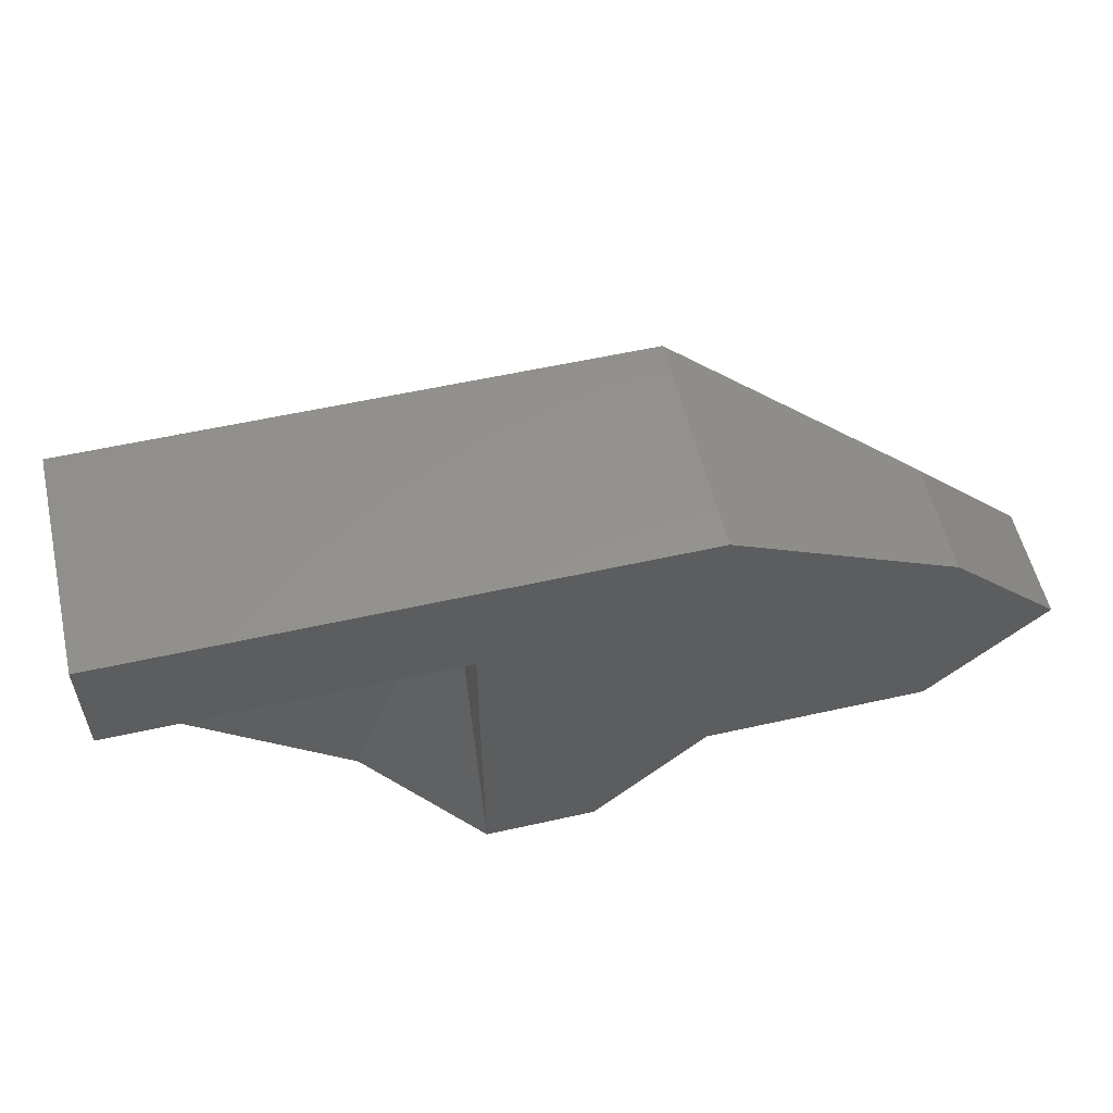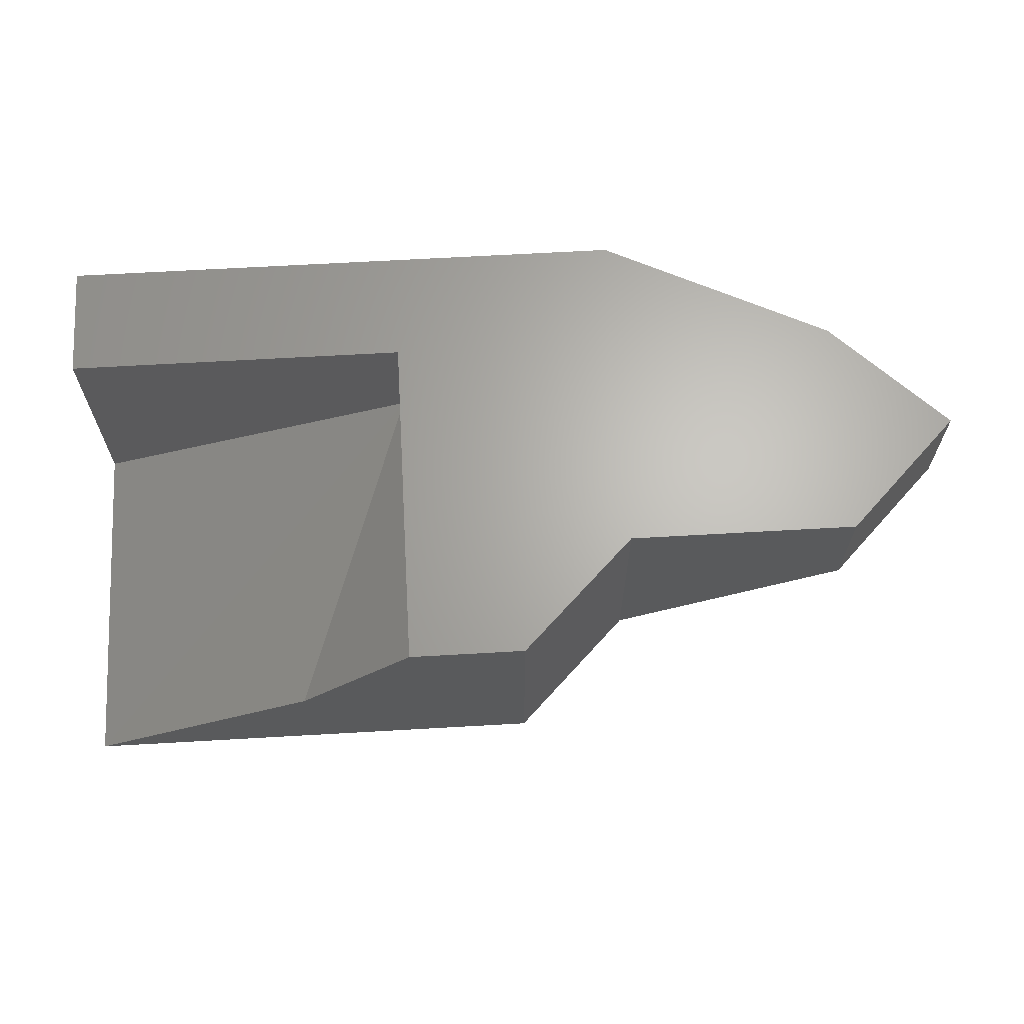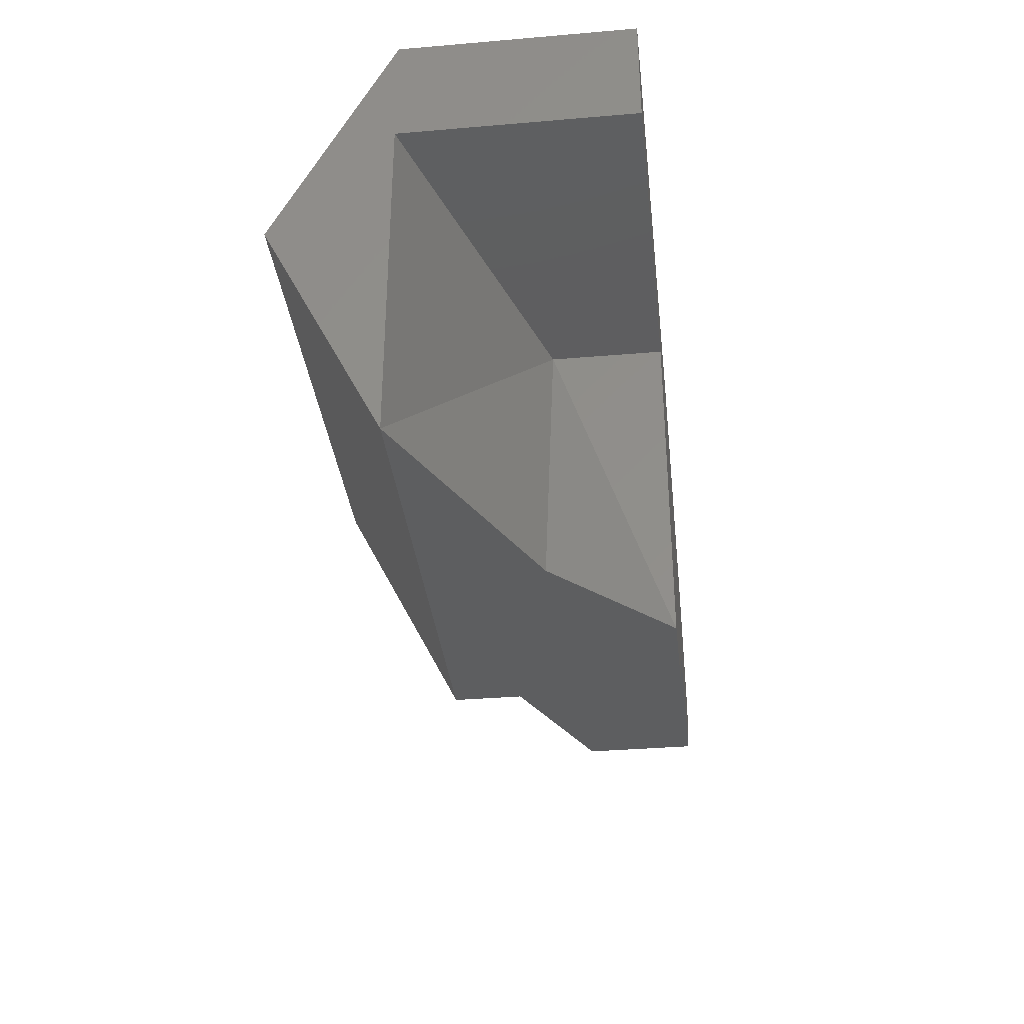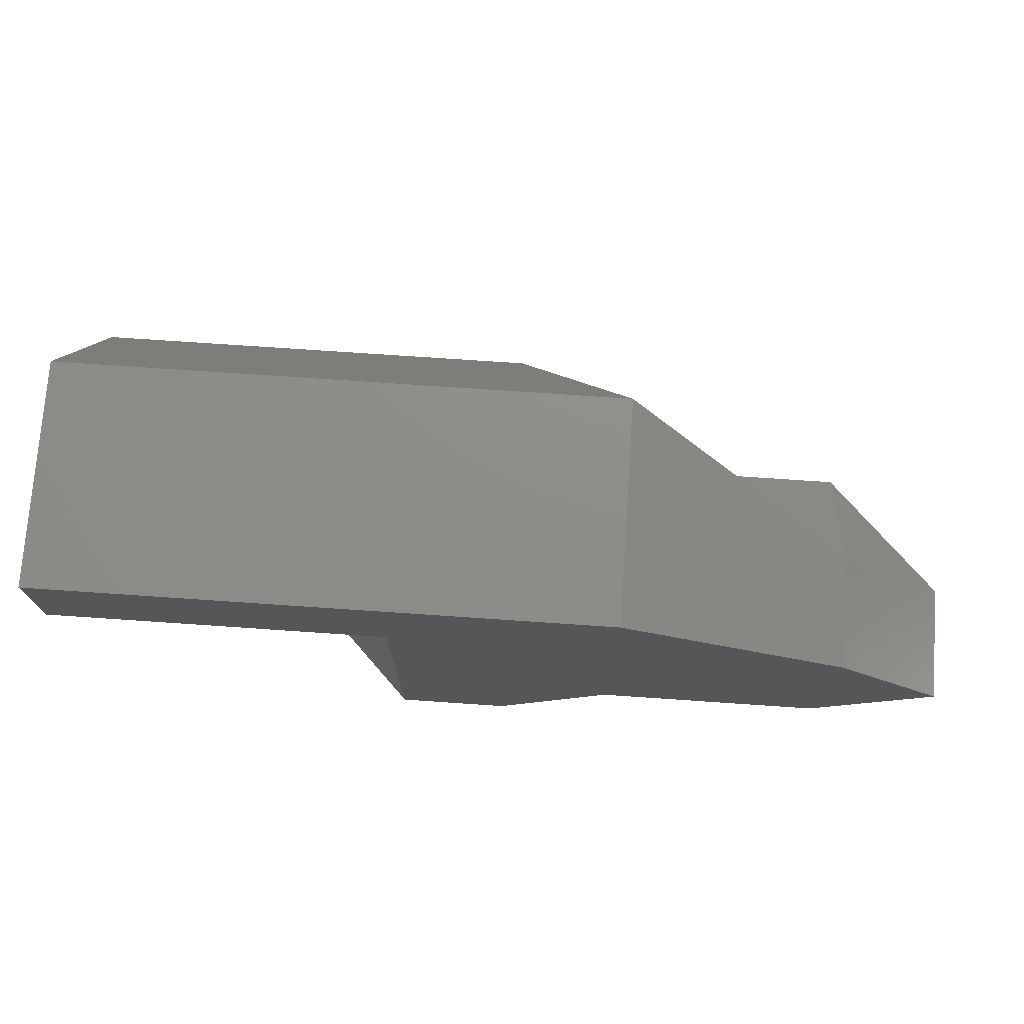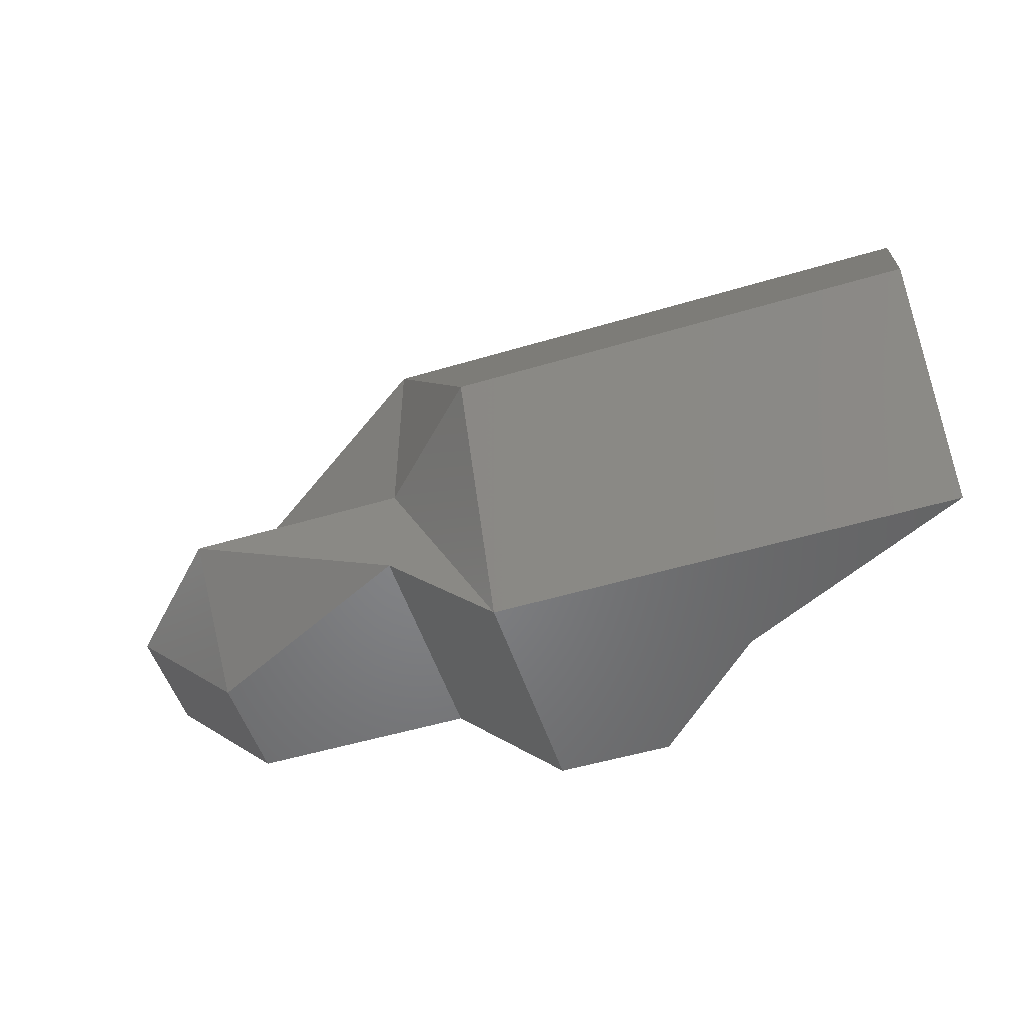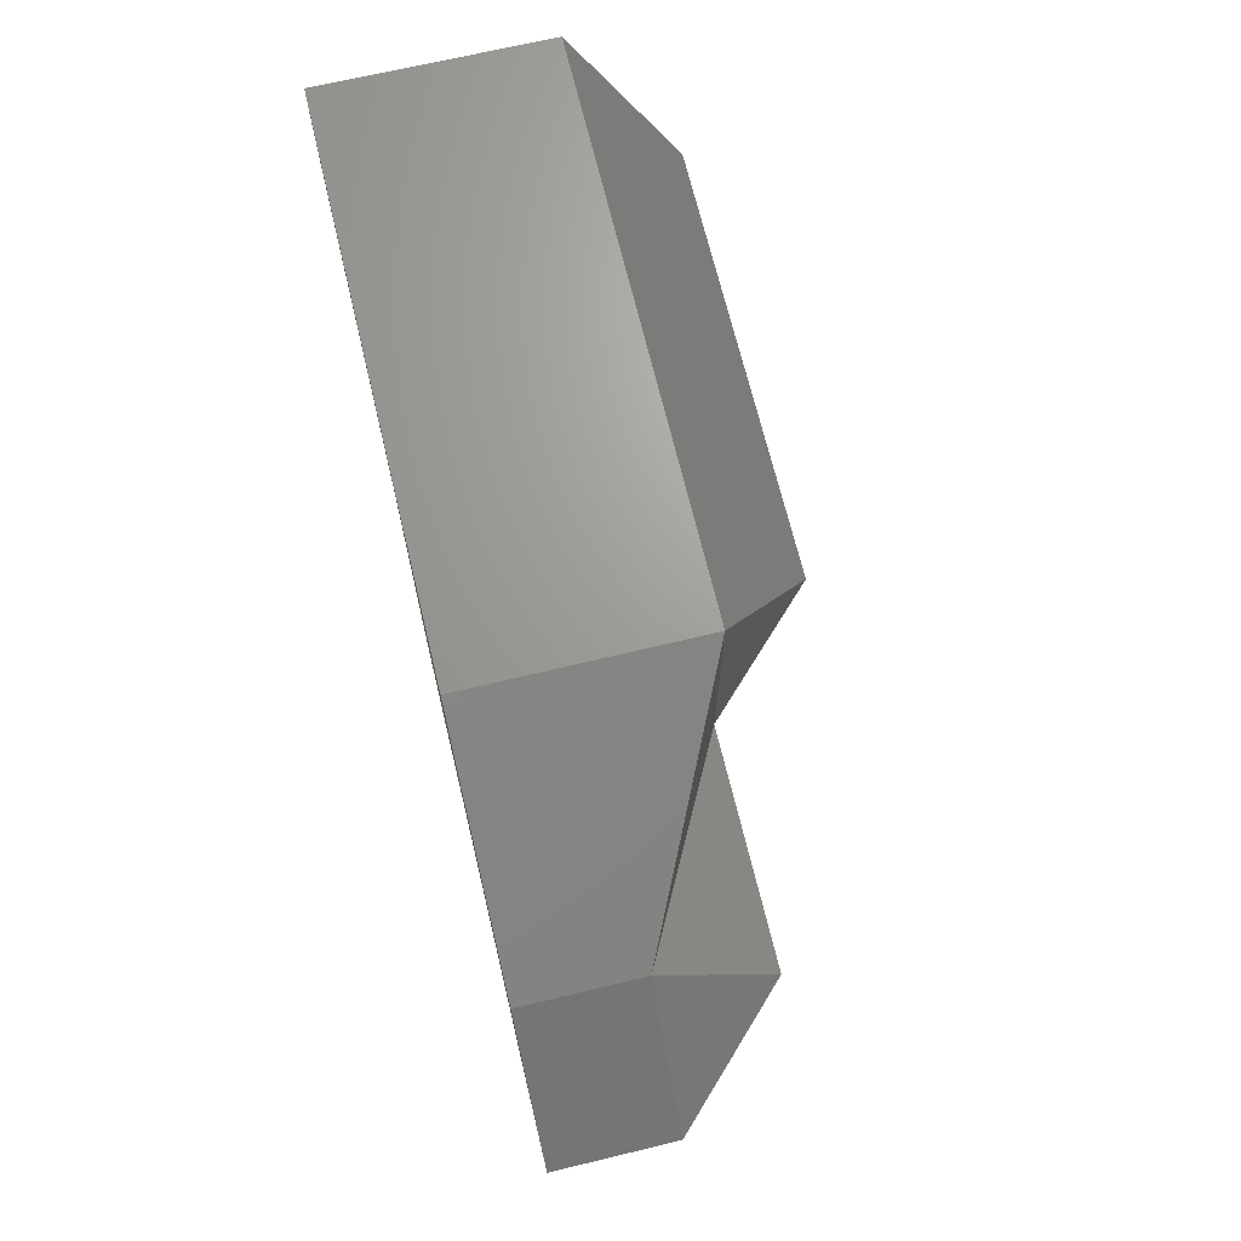
<metadata>
{"format":"stl","ext":"stl","renderer":"f3d","projection":"perspective","resolution":1024,"background":"white","views":[{"elev":56.2,"azim":166.8,"up":"+Z"},{"elev":65.5,"azim":176.7,"up":"+Y"},{"elev":-34.9,"azim":96.5,"up":"+Z"},{"elev":74.0,"azim":-176.1,"up":"+Z"},{"elev":-52.1,"azim":17.9,"up":"+Z"},{"elev":68.7,"azim":-103.5,"up":"+Z"}]}
</metadata>
<code>
# stl→obj: 27 verts, 52 faces
v 2.213 1.29 1.212
v 2.214 1.29 1.211
v 2.214 1.289 1.212
v 2.216 1.289 1.211
v 2.216 1.289 1.212
v 2.217 1.289 1.21
v 2.217 1.288 1.212
v 2.221 1.289 1.21
v 2.221 1.288 1.212
v 2.214 1.29 1.213
v 2.216 1.289 1.214
v 2.217 1.289 1.214
v 2.221 1.289 1.214
v 2.221 1.291 1.214
v 2.217 1.291 1.214
v 2.216 1.291 1.214
v 2.214 1.291 1.213
v 2.213 1.291 1.212
v 2.214 1.291 1.211
v 2.216 1.291 1.211
v 2.217 1.291 1.21
v 2.218 1.291 1.21
v 2.218 1.291 1.213
v 2.219 1.29 1.21
v 2.221 1.291 1.213
v 2.218 1.29 1.213
v 2.221 1.289 1.213
f 1 2 3
f 2 3 4
f 3 4 5
f 4 5 6
f 5 6 7
f 6 7 8
f 7 8 9
f 1 3 10
f 3 10 5
f 10 5 11
f 5 11 7
f 11 7 12
f 7 12 9
f 12 9 13
f 13 14 12
f 14 12 15
f 12 15 11
f 15 11 16
f 11 16 17
f 18 17 19
f 17 19 16
f 19 16 20
f 16 20 21
f 19 2 20
f 2 20 4
f 20 4 21
f 4 21 6
f 16 21 15
f 21 15 22
f 15 22 23
f 8 8 6
f 8 6 24
f 6 24 22
f 23 15 25
f 15 25 14
f 1 18 10
f 18 10 17
f 18 1 19
f 1 19 2
f 23 22 26
f 22 26 24
f 26 27 23
f 27 23 25
f 24 8 26
f 8 26 27
f 8 9 8
f 9 8 27
f 25 27 14
f 27 14 13
f 9 13 27
f 17 11 10
f 22 6 21

</code>
